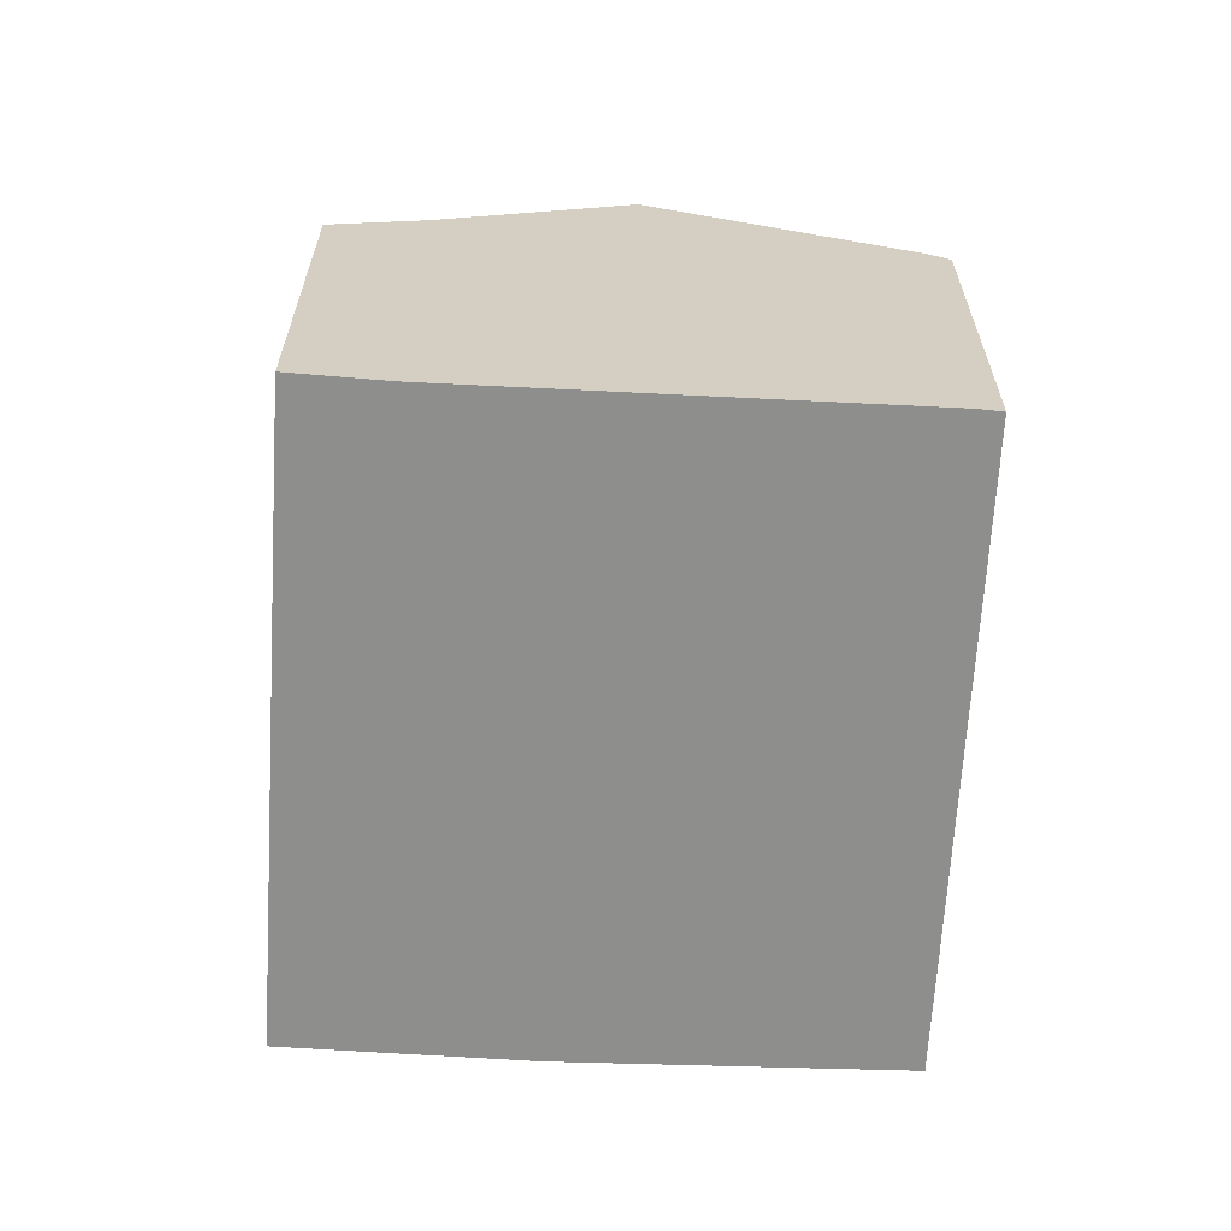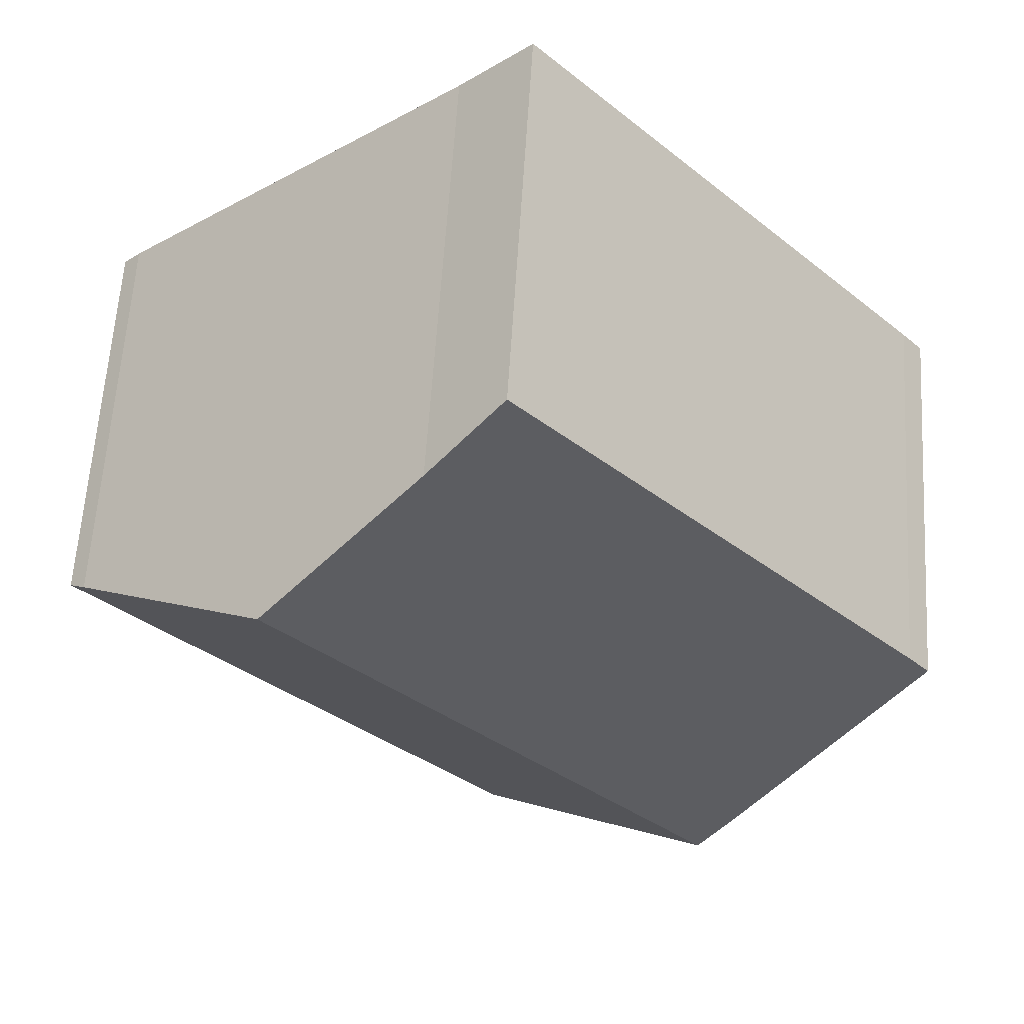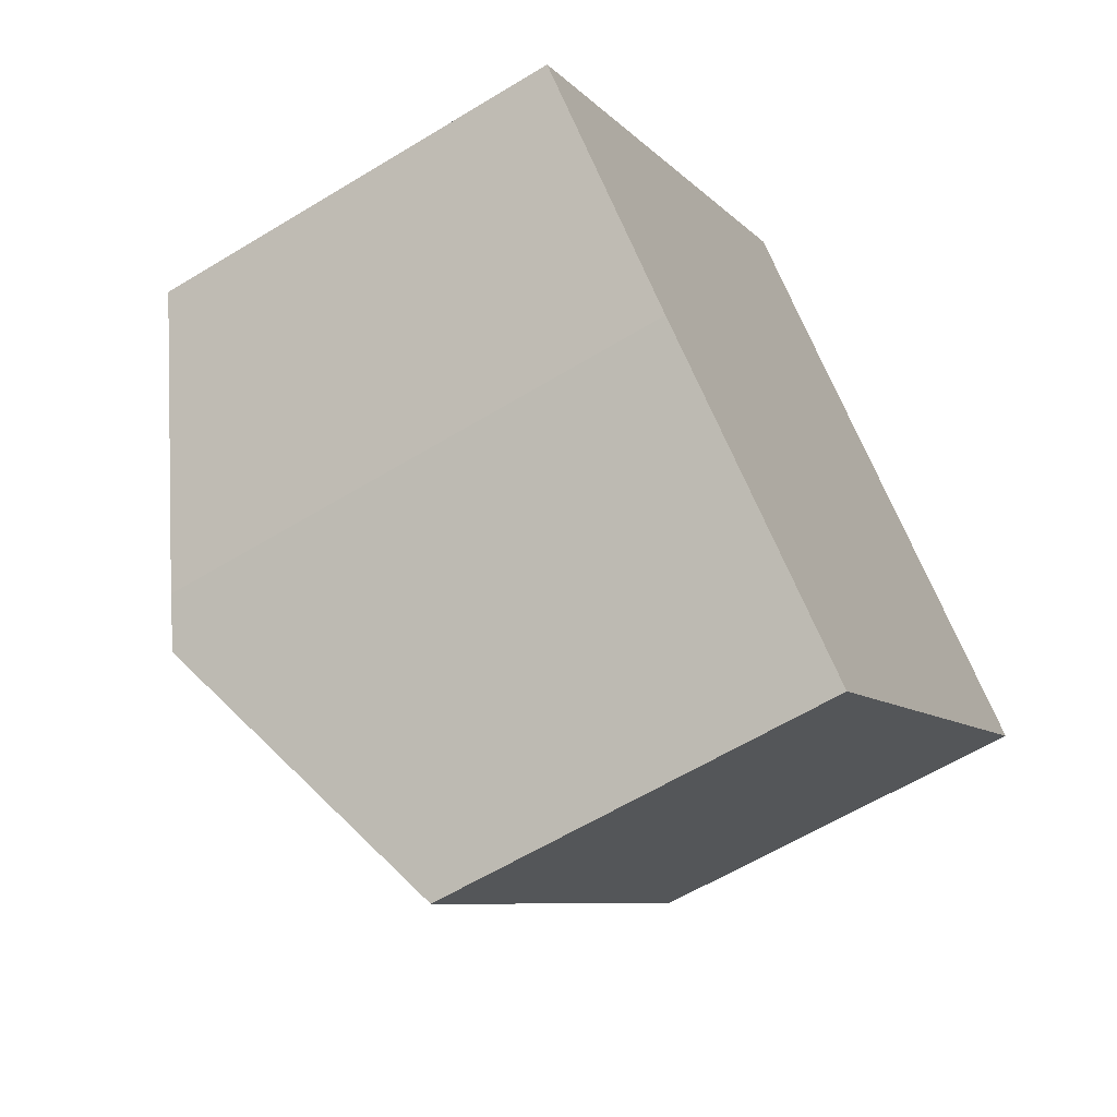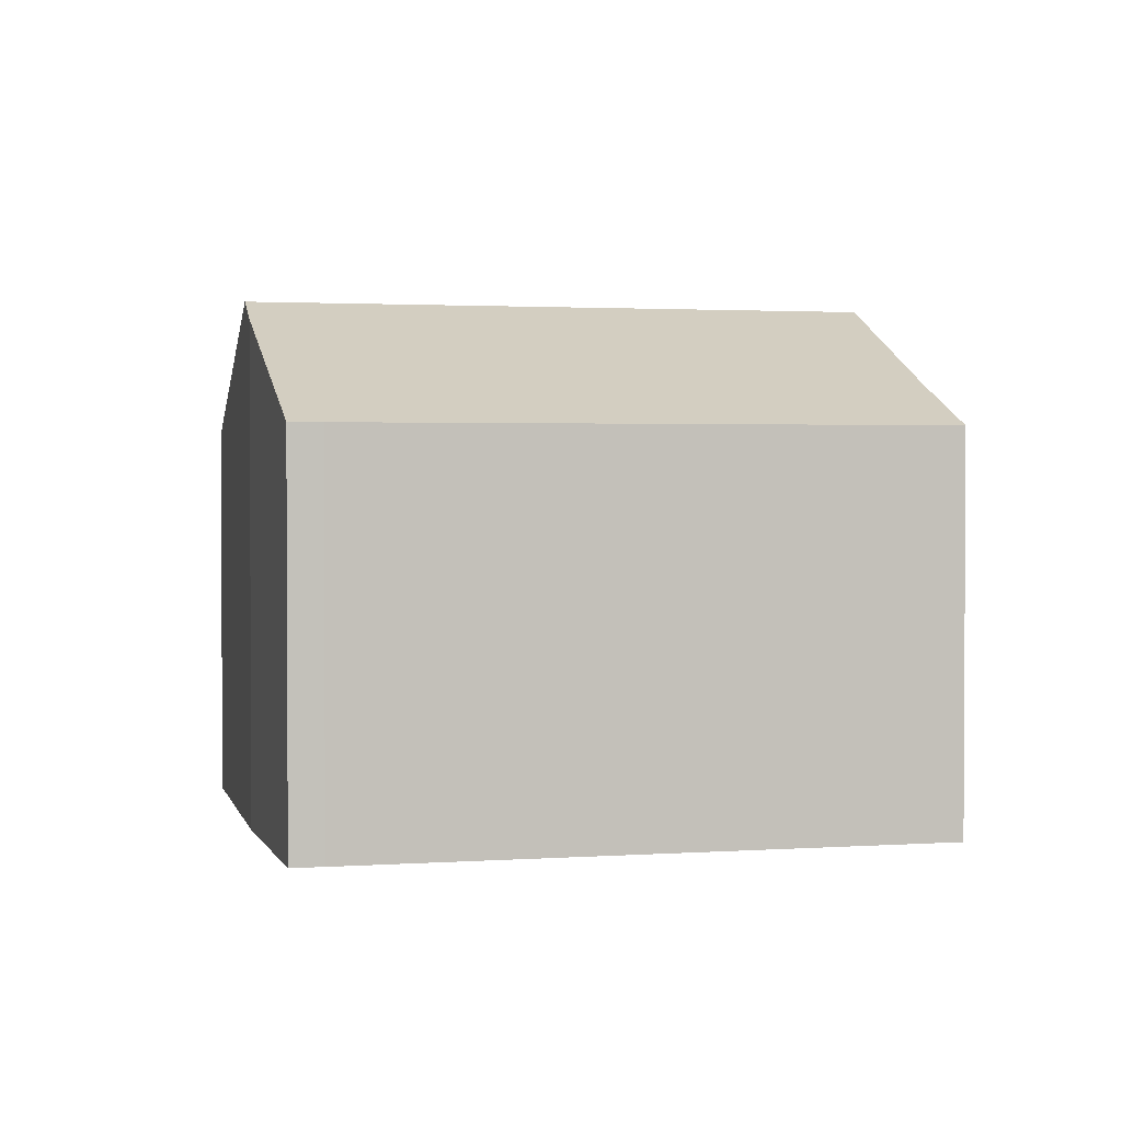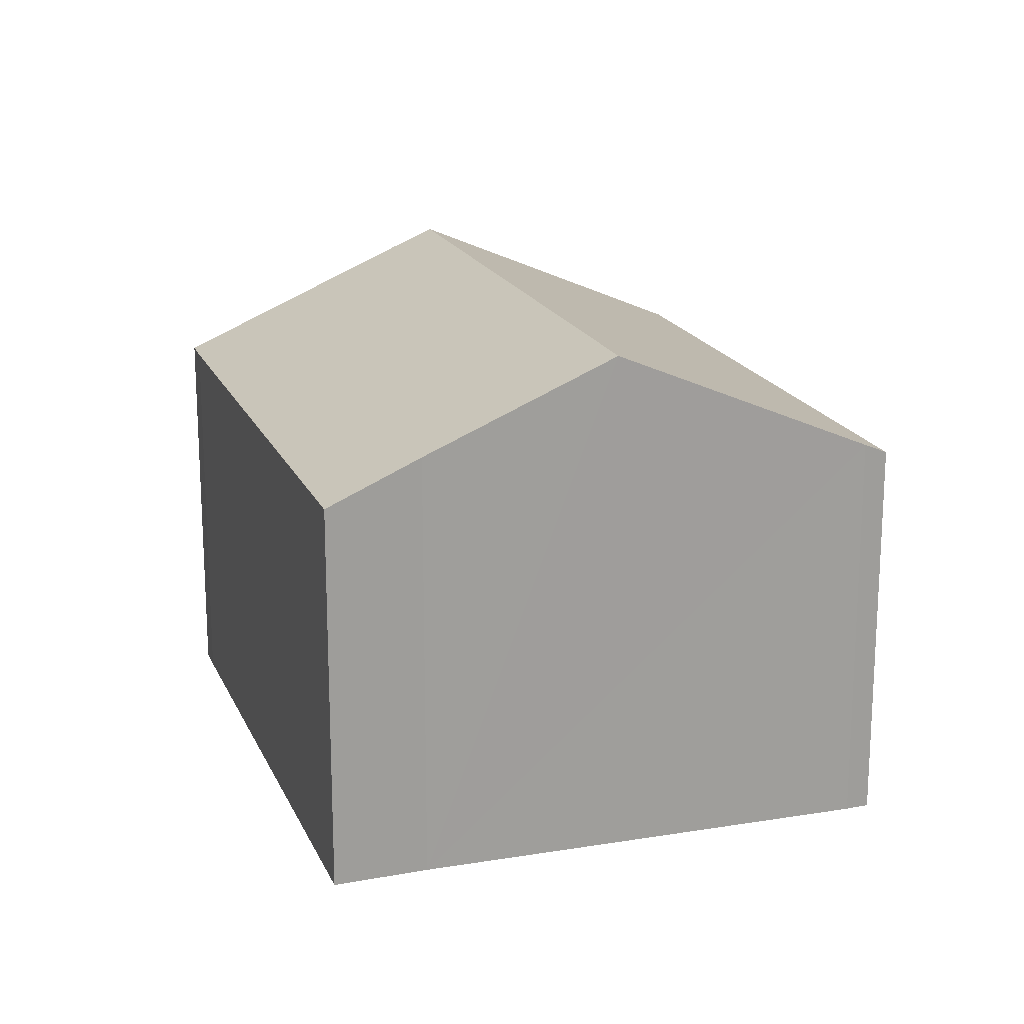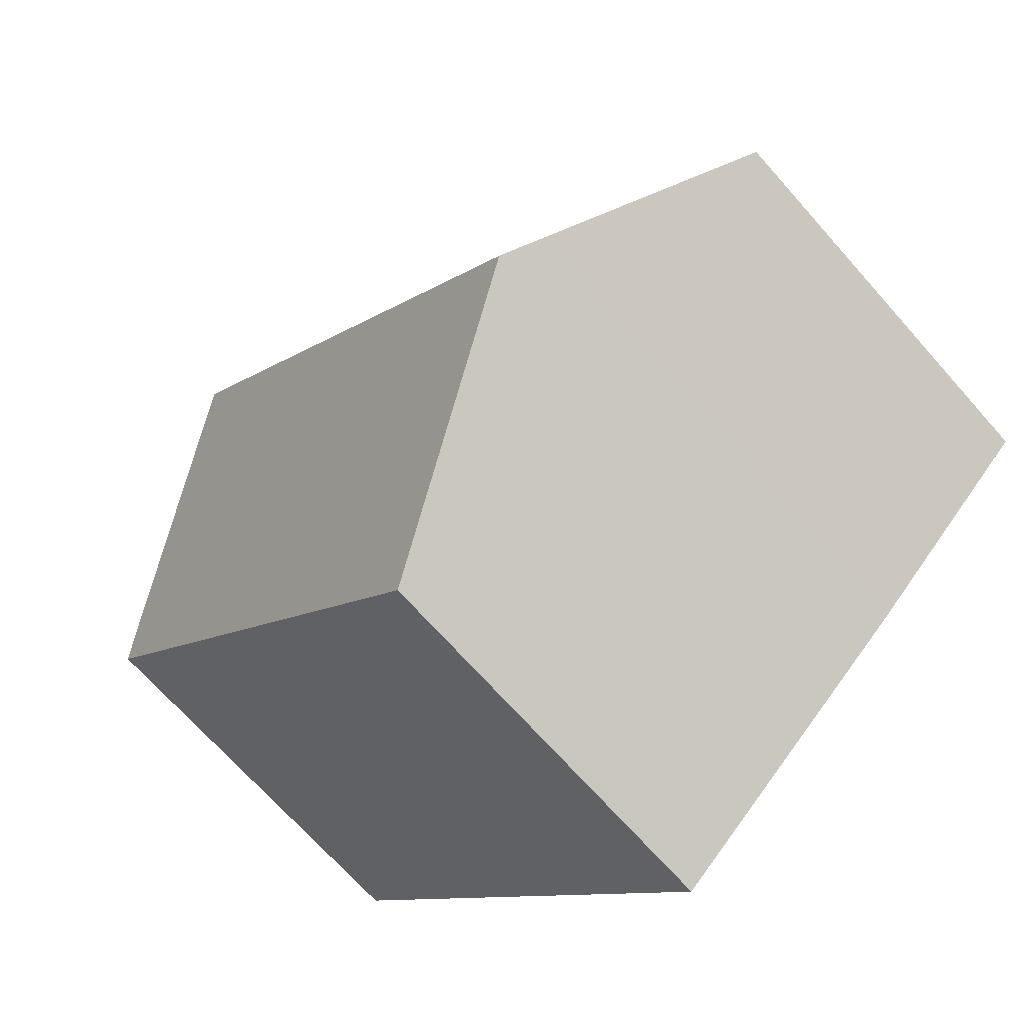
<metadata>
{"format":"obj","ext":"obj","renderer":"f3d","projection":"perspective","resolution":1024,"background":"white","views":[{"elev":-64.8,"azim":38.3,"up":"+Y"},{"elev":60.4,"azim":-176.5,"up":"+Z"},{"elev":-60.3,"azim":-58.0,"up":"+Z"},{"elev":1.9,"azim":-62.4,"up":"+Y"},{"elev":18.5,"azim":23.6,"up":"+Y"},{"elev":-69.4,"azim":-138.5,"up":"+Z"}]}
</metadata>
<code>
v  4.436 10.51 -3.959
v  17.55 7.994 1.797
v  9.05 7.946 -7.826
v  13.12 10.51 5.706
v  17.2 8.202 2.142
v  3.712 10.1 -3.352
v  0 7.976 4.884e-16
v  10.12 8.81 8.33
v  8.695 7.976 9.671
v  0.44 7.971 0.507
v  3.712 2.053e-16 -3.352
v  0 0 0
v  4.436 2.424e-16 -3.959
v  9.05 4.792e-16 -7.826
v  0.44 -3.104e-17 0.507
v  8.695 -5.922e-16 9.671
v  10.12 -5.101e-16 8.33
v  17.2 -1.312e-16 2.142
v  13.12 -3.494e-16 5.706
v  17.55 -1.1e-16 1.797
g defaultobject
f 1 2 3
f 2 1 4
f 2 4 5
f 6 4 1
f 4 6 7
f 4 7 8
f 8 7 9
f 9 7 10
f 11 7 6
f 7 11 12
f 1 11 6
f 11 1 3
f 11 3 13
f 13 3 14
f 12 10 7
f 10 12 15
f 10 16 9
f 16 10 15
f 9 17 8
f 17 9 16
f 17 4 8
f 4 17 5
f 5 17 18
f 18 17 19
f 18 2 5
f 2 18 20
f 20 3 2
f 3 20 14
f 15 17 16
f 17 15 12
f 17 12 11
f 17 11 19
f 19 11 18
f 18 11 13
f 18 13 14
f 18 14 20

</code>
